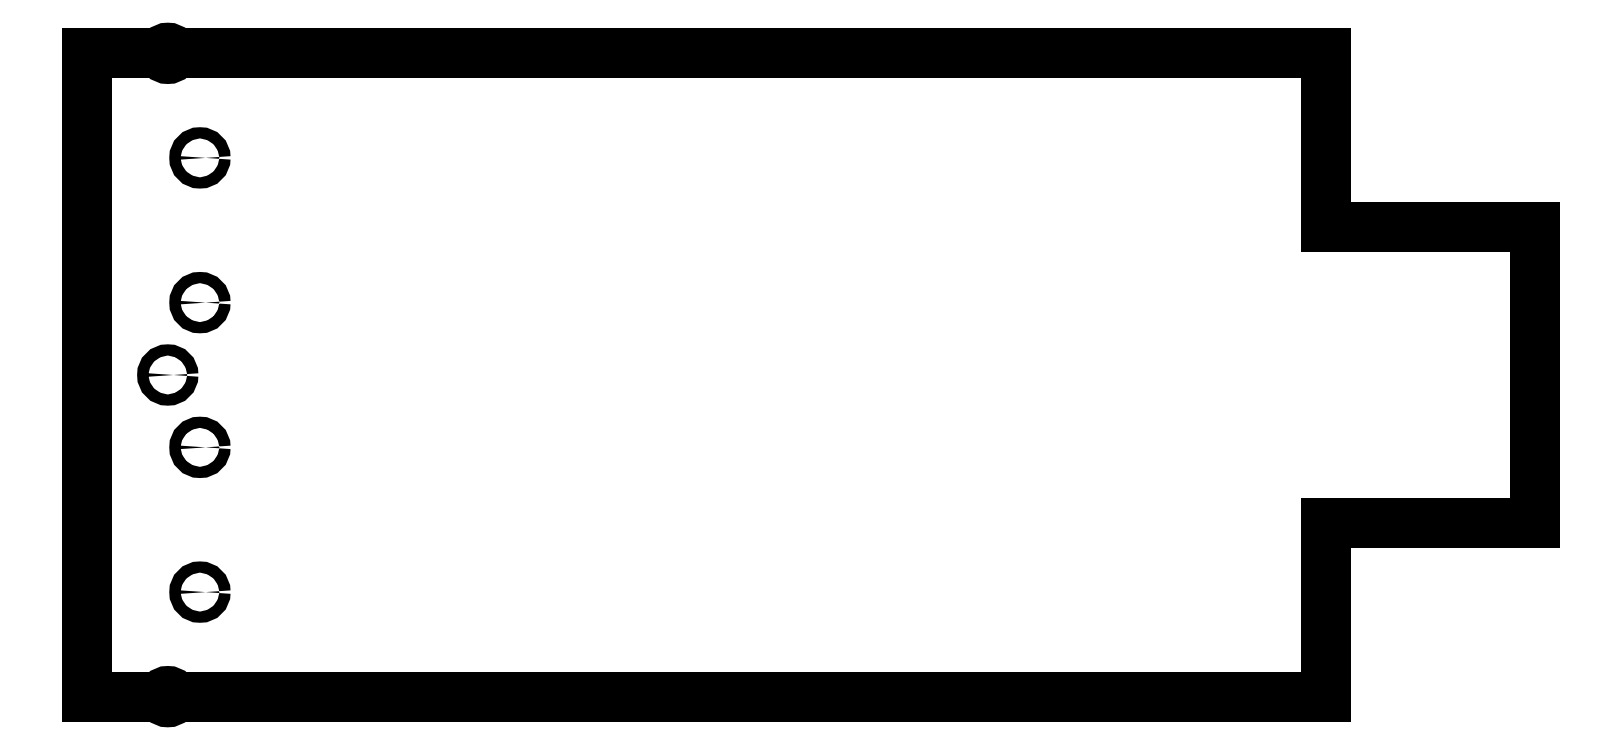
<metadata>
{"format":"dxf","ext":"dxf","renderer":"ezdxf+matplotlib","layout":"modelspace","background":"white","min_lineweight":24,"dpi":150}
</metadata>
<code>
0
SECTION
2
ENTITIES
0
LINE
8
BLACK
10
0
20
0
11
38.5
21
0
0
LINE
8
BLACK
10
38.5
20
0
11
38.5
21
-5.4
0
LINE
8
BLACK
10
38.5
20
-5.4
11
45
21
-5.4
0
LINE
8
BLACK
10
45
20
-5.4
11
45
21
-14.6
0
LINE
8
BLACK
10
45
20
-14.6
11
38.5
21
-14.6
0
LINE
8
BLACK
10
38.5
20
-14.6
11
38.5
21
-20
0
LINE
8
BLACK
10
38.5
20
-20
11
0
21
-20
0
LINE
8
BLACK
10
0
20
-20
11
0
21
0
0
CIRCLE
8
BLACK
10
2.5
20
-20
40
0.175
0
CIRCLE
8
BLACK
10
2.5
20
-10
40
0.175
0
CIRCLE
8
BLACK
10
2.5
20
0
40
0.175
0
CIRCLE
8
BLACK
10
3.5
20
-3.25
40
0.175
0
CIRCLE
8
BLACK
10
3.5
20
-16.75
40
0.175
0
CIRCLE
8
BLACK
10
3.5
20
-7.75
40
0.175
0
CIRCLE
8
BLACK
10
3.5
20
-12.25
40
0.175
0
ENDSEC
0
EOF

</code>
